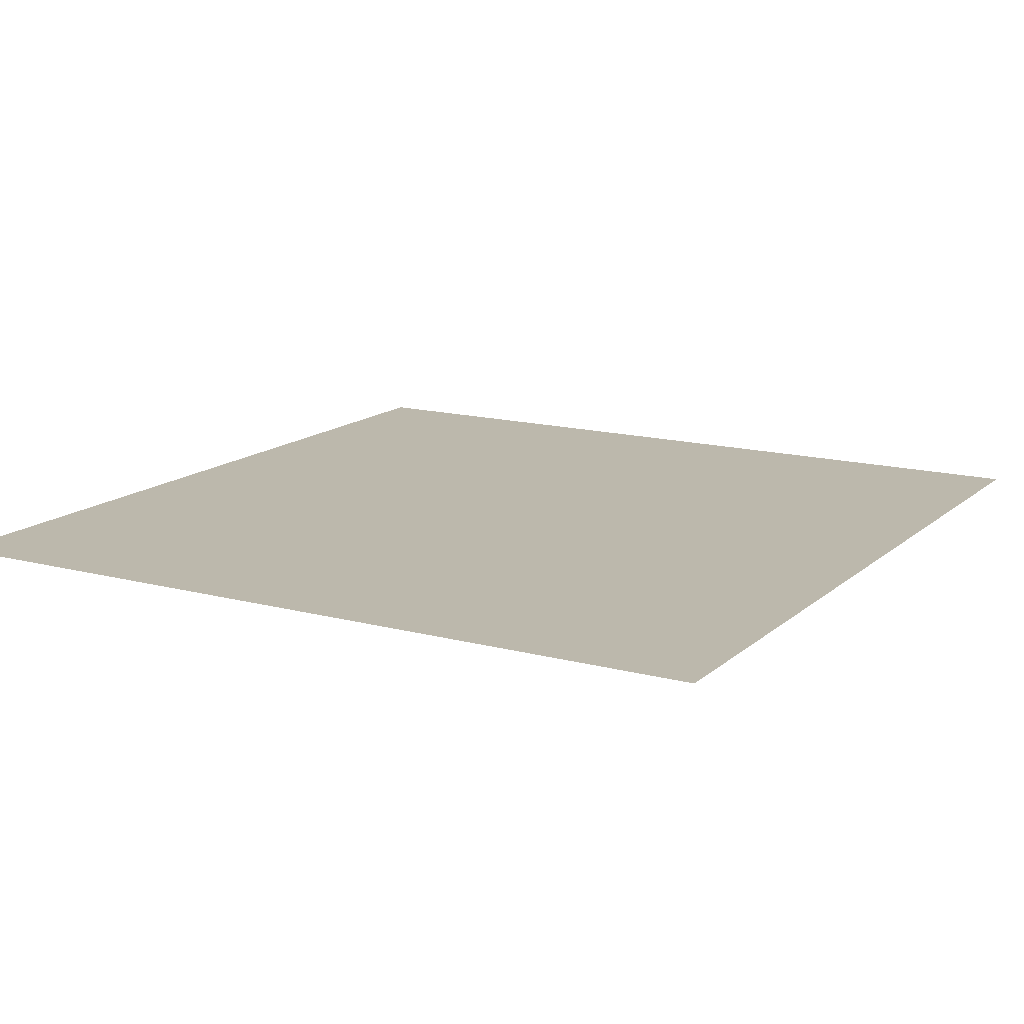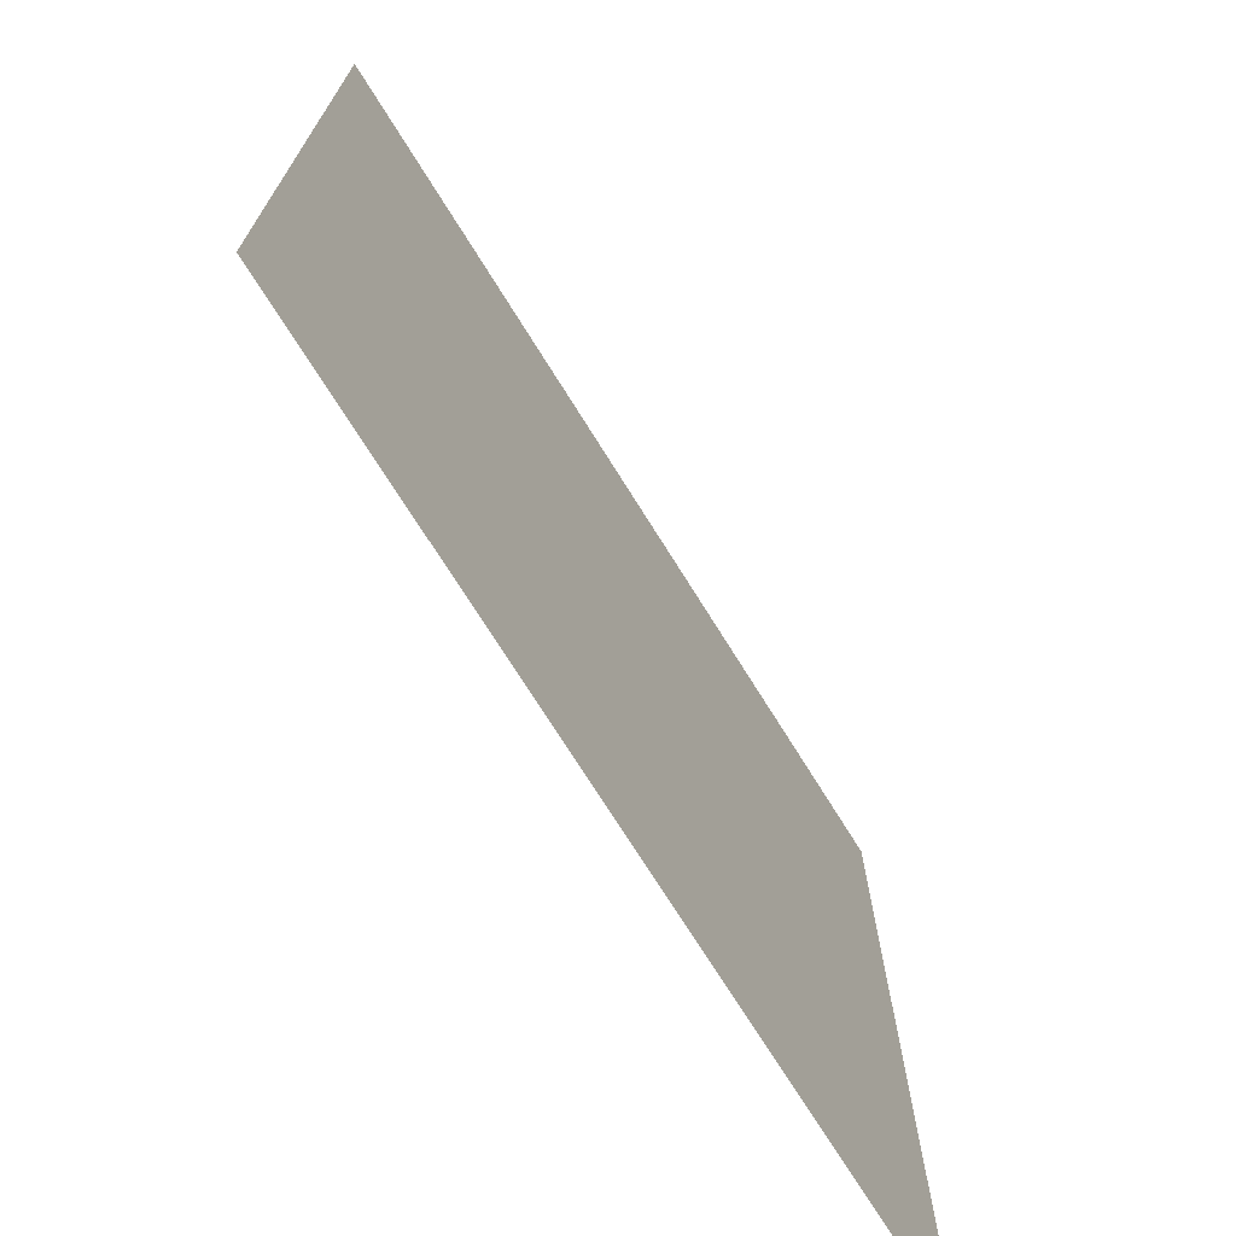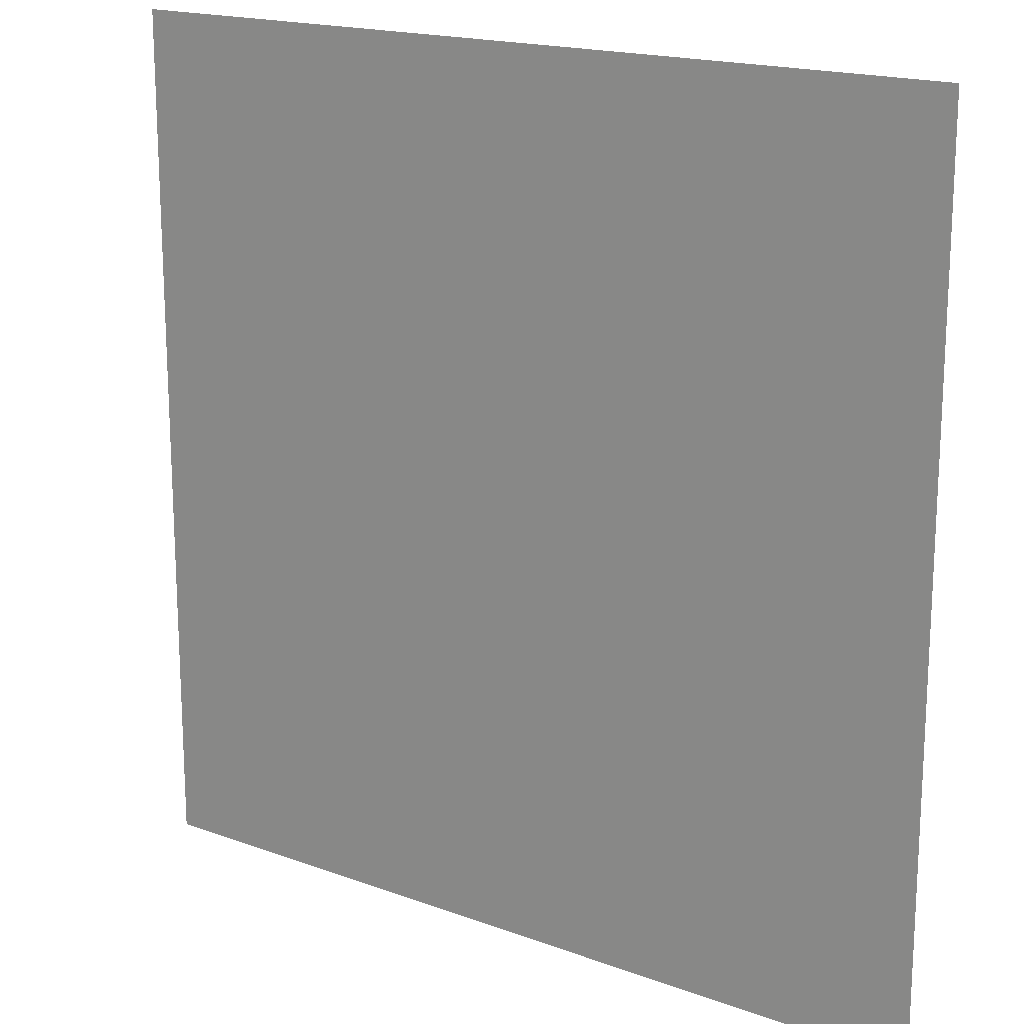
<metadata>
{"format":"obj","ext":"obj","renderer":"f3d","projection":"perspective","resolution":1024,"background":"white","views":[{"elev":14.6,"azim":120.0,"up":"+Z"},{"elev":-72.4,"azim":121.9,"up":"+Y"},{"elev":17.6,"azim":36.0,"up":"+Y"}]}
</metadata>
<code>
v -2 -2 0
v -3 -2 0
v -3 -1 0
v -2 -1 0
v -4 -2 0
v -4 -1 0
v -5 -2 0
v -5 -1 0
v -6 -2 0
v -6 -1 0
v -7 -2 0
v -7 -1 0
v -8 -2 0
v -8 -1 0
v -9 -2 0
v -9 -1 0
v -10 -2 0
v -10 -1 0
v -11 -2 0
v -11 -1 0
v -12 -2 0
v -12 -1 0
v -13 -2 0
v -13 -1 0
v -14 -2 0
v -14 -1 0
v -15 -2 0
v -15 -1 0
v -16 -2 0
v -16 -1 0
v -17 -2 0
v -17 -1 0
v -18 -2 0
v -18 -1 0
v -2 -3 0
v -3 -3 0
v -4 -3 0
v -5 -3 0
v -6 -3 0
v -7 -3 0
v -8 -3 0
v -9 -3 0
v -10 -3 0
v -11 -3 0
v -12 -3 0
v -13 -3 0
v -14 -3 0
v -15 -3 0
v -16 -3 0
v -17 -3 0
v -18 -3 0
v -2 -4 0
v -3 -4 0
v -4 -4 0
v -5 -4 0
v -6 -4 0
v -7 -4 0
v -8 -4 0
v -9 -4 0
v -10 -4 0
v -11 -4 0
v -12 -4 0
v -13 -4 0
v -14 -4 0
v -15 -4 0
v -16 -4 0
v -17 -4 0
v -18 -4 0
v -2 -5 0
v -3 -5 0
v -4 -5 0
v -5 -5 0
v -6 -5 0
v -7 -5 0
v -8 -5 0
v -9 -5 0
v -10 -5 0
v -11 -5 0
v -12 -5 0
v -13 -5 0
v -14 -5 0
v -15 -5 0
v -16 -5 0
v -17 -5 0
v -18 -5 0
v -2 -6 0
v -3 -6 0
v -4 -6 0
v -5 -6 0
v -6 -6 0
v -7 -6 0
v -8 -6 0
v -9 -6 0
v -10 -6 0
v -11 -6 0
v -12 -6 0
v -13 -6 0
v -14 -6 0
v -15 -6 0
v -16 -6 0
v -17 -6 0
v -18 -6 0
v -2 -7 0
v -3 -7 0
v -4 -7 0
v -5 -7 0
v -6 -7 0
v -7 -7 0
v -8 -7 0
v -9 -7 0
v -10 -7 0
v -11 -7 0
v -12 -7 0
v -13 -7 0
v -14 -7 0
v -15 -7 0
v -16 -7 0
v -17 -7 0
v -18 -7 0
v -2 -8 0
v -3 -8 0
v -4 -8 0
v -5 -8 0
v -6 -8 0
v -7 -8 0
v -8 -8 0
v -9 -8 0
v -10 -8 0
v -11 -8 0
v -12 -8 0
v -13 -8 0
v -14 -8 0
v -15 -8 0
v -16 -8 0
v -17 -8 0
v -18 -8 0
v -2 -9 0
v -3 -9 0
v -4 -9 0
v -5 -9 0
v -6 -9 0
v -7 -9 0
v -8 -9 0
v -9 -9 0
v -10 -9 0
v -11 -9 0
v -12 -9 0
v -13 -9 0
v -14 -9 0
v -15 -9 0
v -16 -9 0
v -17 -9 0
v -18 -9 0
v -2 -10 0
v -3 -10 0
v -4 -10 0
v -5 -10 0
v -6 -10 0
v -7 -10 0
v -8 -10 0
v -9 -10 0
v -10 -10 0
v -11 -10 0
v -12 -10 0
v -13 -10 0
v -14 -10 0
v -15 -10 0
v -16 -10 0
v -17 -10 0
v -18 -10 0
v -2 -11 0
v -3 -11 0
v -4 -11 0
v -5 -11 0
v -6 -11 0
v -7 -11 0
v -8 -11 0
v -9 -11 0
v -10 -11 0
v -11 -11 0
v -12 -11 0
v -13 -11 0
v -14 -11 0
v -15 -11 0
v -16 -11 0
v -17 -11 0
v -18 -11 0
v -2 -12 0
v -3 -12 0
v -4 -12 0
v -5 -12 0
v -6 -12 0
v -7 -12 0
v -8 -12 0
v -9 -12 0
v -10 -12 0
v -11 -12 0
v -12 -12 0
v -13 -12 0
v -14 -12 0
v -15 -12 0
v -16 -12 0
v -17 -12 0
v -18 -12 0
v -2 -13 0
v -3 -13 0
v -4 -13 0
v -5 -13 0
v -6 -13 0
v -7 -13 0
v -8 -13 0
v -9 -13 0
v -10 -13 0
v -11 -13 0
v -12 -13 0
v -13 -13 0
v -14 -13 0
v -15 -13 0
v -16 -13 0
v -17 -13 0
v -18 -13 0
v -2 -14 0
v -3 -14 0
v -4 -14 0
v -5 -14 0
v -6 -14 0
v -7 -14 0
v -8 -14 0
v -9 -14 0
v -10 -14 0
v -11 -14 0
v -12 -14 0
v -13 -14 0
v -14 -14 0
v -15 -14 0
v -16 -14 0
v -17 -14 0
v -18 -14 0
v -2 -15 0
v -3 -15 0
v -4 -15 0
v -5 -15 0
v -6 -15 0
v -7 -15 0
v -8 -15 0
v -9 -15 0
v -10 -15 0
v -11 -15 0
v -12 -15 0
v -13 -15 0
v -14 -15 0
v -15 -15 0
v -16 -15 0
v -17 -15 0
v -18 -15 0
v -2 -16 0
v -3 -16 0
v -4 -16 0
v -5 -16 0
v -6 -16 0
v -7 -16 0
v -8 -16 0
v -9 -16 0
v -10 -16 0
v -11 -16 0
v -12 -16 0
v -13 -16 0
v -14 -16 0
v -15 -16 0
v -16 -16 0
v -17 -16 0
v -18 -16 0
v -7 -17 0
v -8 -17 0
v -9 -17 0
v -10 -17 0
v -11 -17 0
v -12 -17 0
v -13 -17 0
v -7 -18 0
v -8 -18 0
v -9 -18 0
v -10 -18 0
v -11 -18 0
v -12 -18 0
v -13 -18 0
v -7 -19 0
v -8 -19 0
v -9 -19 0
v -10 -19 0
v -11 -19 0
v -12 -19 0
v -13 -19 0
v -7 -20 0
v -8 -20 0
v -9 -20 0
v -10 -20 0
v -11 -20 0
v -12 -20 0
v -13 -20 0
v 0 -1 0
v -1 -1 0
v -1 0 0
v 0 0 0
v -2 0 0
v -3 0 0
v -4 0 0
v -5 0 0
v -6 0 0
v -7 0 0
v -8 0 0
v -9 0 0
v -10 0 0
v -11 0 0
v -12 0 0
v -13 0 0
v -14 0 0
v -15 0 0
v -16 0 0
v -17 0 0
v -18 0 0
v -19 -1 0
v -19 0 0
v -20 -1 0
v -20 0 0
v 0 -2 0
v -1 -2 0
v -19 -2 0
v -20 -2 0
v 0 -3 0
v -1 -3 0
v -19 -3 0
v -20 -3 0
v 0 -4 0
v -1 -4 0
v -19 -4 0
v -20 -4 0
v 0 -5 0
v -1 -5 0
v -19 -5 0
v -20 -5 0
v 0 -6 0
v -1 -6 0
v -19 -6 0
v -20 -6 0
v 0 -7 0
v -1 -7 0
v -19 -7 0
v -20 -7 0
v 0 -8 0
v -1 -8 0
v -19 -8 0
v -20 -8 0
v 0 -9 0
v -1 -9 0
v -19 -9 0
v -20 -9 0
v 0 -10 0
v -1 -10 0
v -19 -10 0
v -20 -10 0
v 0 -11 0
v -1 -11 0
v -19 -11 0
v -20 -11 0
v 0 -12 0
v -1 -12 0
v -19 -12 0
v -20 -12 0
v 0 -13 0
v -1 -13 0
v -19 -13 0
v -20 -13 0
v 0 -14 0
v -1 -14 0
v -19 -14 0
v -20 -14 0
v 0 -15 0
v -1 -15 0
v -19 -15 0
v -20 -15 0
v 0 -16 0
v -1 -16 0
v -19 -16 0
v -20 -16 0
v 0 -17 0
v -1 -17 0
v -2 -17 0
v -3 -17 0
v -4 -17 0
v -5 -17 0
v -6 -17 0
v -14 -17 0
v -15 -17 0
v -16 -17 0
v -17 -17 0
v -18 -17 0
v -19 -17 0
v -20 -17 0
v 0 -18 0
v -1 -18 0
v -2 -18 0
v -3 -18 0
v -4 -18 0
v -5 -18 0
v -6 -18 0
v -14 -18 0
v -15 -18 0
v -16 -18 0
v -17 -18 0
v -18 -18 0
v -19 -18 0
v -20 -18 0
v 0 -19 0
v -1 -19 0
v -2 -19 0
v -3 -19 0
v -4 -19 0
v -5 -19 0
v -6 -19 0
v -14 -19 0
v -15 -19 0
v -16 -19 0
v -17 -19 0
v -18 -19 0
v -19 -19 0
v -20 -19 0
v 0 -20 0
v -1 -20 0
v -2 -20 0
v -3 -20 0
v -4 -20 0
v -5 -20 0
v -6 -20 0
v -14 -20 0
v -15 -20 0
v -16 -20 0
v -17 -20 0
v -18 -20 0
v -19 -20 0
v -20 -20 0
g mesh_0001
f 1 2 3 4
f 2 5 6 3
f 5 7 8 6
f 7 9 10 8
f 9 11 12 10
f 11 13 14 12
f 13 15 16 14
f 15 17 18 16
f 17 19 20 18
f 19 21 22 20
f 21 23 24 22
f 23 25 26 24
f 25 27 28 26
f 27 29 30 28
f 29 31 32 30
f 31 33 34 32
f 35 36 2 1
f 36 37 5 2
f 37 38 7 5
f 38 39 9 7
f 39 40 11 9
f 40 41 13 11
f 41 42 15 13
f 42 43 17 15
f 43 44 19 17
f 44 45 21 19
f 45 46 23 21
f 46 47 25 23
f 47 48 27 25
f 48 49 29 27
f 49 50 31 29
f 50 51 33 31
f 52 53 36 35
f 53 54 37 36
f 54 55 38 37
f 55 56 39 38
f 56 57 40 39
f 57 58 41 40
f 58 59 42 41
f 59 60 43 42
f 60 61 44 43
f 61 62 45 44
f 62 63 46 45
f 63 64 47 46
f 64 65 48 47
f 65 66 49 48
f 66 67 50 49
f 67 68 51 50
f 69 70 53 52
f 70 71 54 53
f 71 72 55 54
f 72 73 56 55
f 73 74 57 56
f 74 75 58 57
f 75 76 59 58
f 76 77 60 59
f 77 78 61 60
f 78 79 62 61
f 79 80 63 62
f 80 81 64 63
f 81 82 65 64
f 82 83 66 65
f 83 84 67 66
f 84 85 68 67
f 86 87 70 69
f 87 88 71 70
f 88 89 72 71
f 89 90 73 72
f 90 91 74 73
f 91 92 75 74
f 92 93 76 75
f 93 94 77 76
f 94 95 78 77
f 95 96 79 78
f 96 97 80 79
f 97 98 81 80
f 98 99 82 81
f 99 100 83 82
f 100 101 84 83
f 101 102 85 84
f 103 104 87 86
f 104 105 88 87
f 105 106 89 88
f 106 107 90 89
f 107 108 91 90
f 108 109 92 91
f 109 110 93 92
f 110 111 94 93
f 111 112 95 94
f 112 113 96 95
f 113 114 97 96
f 114 115 98 97
f 115 116 99 98
f 116 117 100 99
f 117 118 101 100
f 118 119 102 101
f 120 121 104 103
f 121 122 105 104
f 122 123 106 105
f 123 124 107 106
f 124 125 108 107
f 125 126 109 108
f 126 127 110 109
f 127 128 111 110
f 128 129 112 111
f 129 130 113 112
f 130 131 114 113
f 131 132 115 114
f 132 133 116 115
f 133 134 117 116
f 134 135 118 117
f 135 136 119 118
f 137 138 121 120
f 138 139 122 121
f 139 140 123 122
f 140 141 124 123
f 141 142 125 124
f 142 143 126 125
f 143 144 127 126
f 144 145 128 127
f 145 146 129 128
f 146 147 130 129
f 147 148 131 130
f 148 149 132 131
f 149 150 133 132
f 150 151 134 133
f 151 152 135 134
f 152 153 136 135
f 154 155 138 137
f 155 156 139 138
f 156 157 140 139
f 157 158 141 140
f 158 159 142 141
f 159 160 143 142
f 160 161 144 143
f 161 162 145 144
f 162 163 146 145
f 163 164 147 146
f 164 165 148 147
f 165 166 149 148
f 166 167 150 149
f 167 168 151 150
f 168 169 152 151
f 169 170 153 152
f 171 172 155 154
f 172 173 156 155
f 173 174 157 156
f 174 175 158 157
f 175 176 159 158
f 176 177 160 159
f 177 178 161 160
f 178 179 162 161
f 179 180 163 162
f 180 181 164 163
f 181 182 165 164
f 182 183 166 165
f 183 184 167 166
f 184 185 168 167
f 185 186 169 168
f 186 187 170 169
f 188 189 172 171
f 189 190 173 172
f 190 191 174 173
f 191 192 175 174
f 192 193 176 175
f 193 194 177 176
f 194 195 178 177
f 195 196 179 178
f 196 197 180 179
f 197 198 181 180
f 198 199 182 181
f 199 200 183 182
f 200 201 184 183
f 201 202 185 184
f 202 203 186 185
f 203 204 187 186
f 205 206 189 188
f 206 207 190 189
f 207 208 191 190
f 208 209 192 191
f 209 210 193 192
f 210 211 194 193
f 211 212 195 194
f 212 213 196 195
f 213 214 197 196
f 214 215 198 197
f 215 216 199 198
f 216 217 200 199
f 217 218 201 200
f 218 219 202 201
f 219 220 203 202
f 220 221 204 203
f 222 223 206 205
f 223 224 207 206
f 224 225 208 207
f 225 226 209 208
f 226 227 210 209
f 227 228 211 210
f 228 229 212 211
f 229 230 213 212
f 230 231 214 213
f 231 232 215 214
f 232 233 216 215
f 233 234 217 216
f 234 235 218 217
f 235 236 219 218
f 236 237 220 219
f 237 238 221 220
f 239 240 223 222
f 240 241 224 223
f 241 242 225 224
f 242 243 226 225
f 243 244 227 226
f 244 245 228 227
f 245 246 229 228
f 246 247 230 229
f 247 248 231 230
f 248 249 232 231
f 249 250 233 232
f 250 251 234 233
f 251 252 235 234
f 252 253 236 235
f 253 254 237 236
f 254 255 238 237
f 256 257 240 239
f 257 258 241 240
f 258 259 242 241
f 259 260 243 242
f 260 261 244 243
f 261 262 245 244
f 262 263 246 245
f 263 264 247 246
f 264 265 248 247
f 265 266 249 248
f 266 267 250 249
f 267 268 251 250
f 268 269 252 251
f 269 270 253 252
f 270 271 254 253
f 271 272 255 254
f 273 274 262 261
f 274 275 263 262
f 275 276 264 263
f 276 277 265 264
f 277 278 266 265
f 278 279 267 266
f 280 281 274 273
f 281 282 275 274
f 282 283 276 275
f 283 284 277 276
f 284 285 278 277
f 285 286 279 278
f 287 288 281 280
f 288 289 282 281
f 289 290 283 282
f 290 291 284 283
f 291 292 285 284
f 292 293 286 285
f 294 295 288 287
f 295 296 289 288
f 296 297 290 289
f 297 298 291 290
f 298 299 292 291
f 299 300 293 292
g mesh_0002
f 105 106 89 88
f 106 107 90 89
f 109 110 93 92
f 110 111 94 93
f 113 114 97 96
f 114 115 98 97
f 122 123 106 105
f 123 124 107 106
f 126 127 110 109
f 127 128 111 110
f 130 131 114 113
f 131 132 115 114
f 173 174 157 156
f 174 175 158 157
f 177 178 161 160
f 178 179 162 161
f 181 182 165 164
f 182 183 166 165
f 190 191 174 173
f 191 192 175 174
f 194 195 178 177
f 195 196 179 178
f 198 199 182 181
f 199 200 183 182
g mesh_0003
f 36 37 5 2
f 44 45 21 19
f 45 46 23 21
f 49 50 31 29
f 53 54 37 36
f 61 62 45 44
f 62 63 46 45
f 64 65 48 47
f 65 66 49 48
f 66 67 50 49
f 81 82 65 64
f 82 83 66 65
f 83 84 67 66
f 86 87 70 69
f 87 88 71 70
f 88 89 72 71
f 89 90 73 72
f 90 91 74 73
f 91 92 75 74
f 92 93 76 75
f 93 94 77 76
f 94 95 78 77
f 95 96 79 78
f 96 97 80 79
f 97 98 81 80
f 98 99 82 81
f 103 104 87 86
f 104 105 88 87
f 105 106 89 88
f 106 107 90 89
f 107 108 91 90
f 108 109 92 91
f 109 110 93 92
f 110 111 94 93
f 111 112 95 94
f 112 113 96 95
f 113 114 97 96
f 114 115 98 97
f 115 116 99 98
f 122 123 106 105
f 123 124 107 106
f 126 127 110 109
f 127 128 111 110
f 130 131 114 113
f 131 132 115 114
f 139 140 123 122
f 140 141 124 123
f 143 144 127 126
f 144 145 128 127
f 147 148 131 130
f 148 149 132 131
f 190 191 174 173
f 191 192 175 174
f 194 195 178 177
f 195 196 179 178
f 198 199 182 181
f 199 200 183 182
f 207 208 191 190
f 208 209 192 191
f 211 212 195 194
f 212 213 196 195
f 215 216 199 198
f 216 217 200 199
g mesh_0004
f 83 84 67 66
f 86 87 70 69
f 87 88 71 70
f 97 98 81 80
f 98 99 82 81
f 100 101 84 83
f 130 131 114 113
f 131 132 115 114
f 139 140 123 122
f 140 141 124 123
f 143 144 127 126
f 144 145 128 127
f 147 148 131 130
f 148 149 132 131
f 156 157 140 139
f 157 158 141 140
f 160 161 144 143
f 161 162 145 144
f 164 165 148 147
f 165 166 149 148
f 194 195 178 177
f 195 196 179 178
f 207 208 191 190
f 208 209 192 191
f 211 212 195 194
f 212 213 196 195
f 215 216 199 198
f 216 217 200 199
f 224 225 208 207
f 225 226 209 208
f 228 229 212 211
f 229 230 213 212
f 232 233 216 215
f 233 234 217 216
g mesh_0005
f 64 65 48 47
g mesh_0006
f 123 124 107 106
f 126 127 110 109
f 127 128 111 110
f 130 131 114 113
f 139 140 123 122
f 140 141 124 123
f 190 191 174 173
f 191 192 175 174
f 195 196 179 178
f 215 216 199 198
f 216 217 200 199
g mesh_0007
f 301 302 303 304
f 302 4 305 303
f 4 3 306 305
f 3 6 307 306
f 6 8 308 307
f 8 10 309 308
f 10 12 310 309
f 12 14 311 310
f 14 16 312 311
f 16 18 313 312
f 18 20 314 313
f 20 22 315 314
f 22 24 316 315
f 24 26 317 316
f 26 28 318 317
f 28 30 319 318
f 30 32 320 319
f 32 34 321 320
f 34 322 323 321
f 322 324 325 323
f 326 327 302 301
f 327 1 4 302
f 33 328 322 34
f 328 329 324 322
f 330 331 327 326
f 331 35 1 327
f 51 332 328 33
f 332 333 329 328
f 334 335 331 330
f 335 52 35 331
f 68 336 332 51
f 336 337 333 332
f 338 339 335 334
f 339 69 52 335
f 85 340 336 68
f 340 341 337 336
f 342 343 339 338
f 343 86 69 339
f 102 344 340 85
f 344 345 341 340
f 346 347 343 342
f 347 103 86 343
f 119 348 344 102
f 348 349 345 344
f 350 351 347 346
f 351 120 103 347
f 136 352 348 119
f 352 353 349 348
f 354 355 351 350
f 355 137 120 351
f 153 356 352 136
f 356 357 353 352
f 358 359 355 354
f 359 154 137 355
f 170 360 356 153
f 360 361 357 356
f 362 363 359 358
f 363 171 154 359
f 187 364 360 170
f 364 365 361 360
f 366 367 363 362
f 367 188 171 363
f 204 368 364 187
f 368 369 365 364
f 370 371 367 366
f 371 205 188 367
f 221 372 368 204
f 372 373 369 368
f 374 375 371 370
f 375 222 205 371
f 238 376 372 221
f 376 377 373 372
f 378 379 375 374
f 379 239 222 375
f 255 380 376 238
f 380 381 377 376
f 382 383 379 378
f 383 256 239 379
f 272 384 380 255
f 384 385 381 380
f 386 387 383 382
f 387 388 256 383
f 388 389 257 256
f 389 390 258 257
f 390 391 259 258
f 391 392 260 259
f 392 273 261 260
f 279 393 268 267
f 393 394 269 268
f 394 395 270 269
f 395 396 271 270
f 396 397 272 271
f 397 398 384 272
f 398 399 385 384
f 400 401 387 386
f 401 402 388 387
f 402 403 389 388
f 403 404 390 389
f 404 405 391 390
f 405 406 392 391
f 406 280 273 392
f 286 407 393 279
f 407 408 394 393
f 408 409 395 394
f 409 410 396 395
f 410 411 397 396
f 411 412 398 397
f 412 413 399 398
f 414 415 401 400
f 415 416 402 401
f 416 417 403 402
f 417 418 404 403
f 418 419 405 404
f 419 420 406 405
f 420 287 280 406
f 293 421 407 286
f 421 422 408 407
f 422 423 409 408
f 423 424 410 409
f 424 425 411 410
f 425 426 412 411
f 426 427 413 412
f 428 429 415 414
f 429 430 416 415
f 430 431 417 416
f 431 432 418 417
f 432 433 419 418
f 433 434 420 419
f 434 294 287 420
f 300 435 421 293
f 435 436 422 421
f 436 437 423 422
f 437 438 424 423
f 438 439 425 424
f 439 440 426 425
f 440 441 427 426
g mesh_0008
f 1 2 3 4
f 2 5 6 3
f 5 7 8 6
f 7 9 10 8
f 9 11 12 10
f 11 13 14 12
f 13 15 16 14
f 15 17 18 16
f 17 19 20 18
f 19 21 22 20
f 21 23 24 22
f 23 25 26 24
f 25 27 28 26
f 27 29 30 28
f 29 31 32 30
f 31 33 34 32
f 35 36 2 1
f 50 51 33 31
f 52 53 36 35
f 67 68 51 50
f 69 70 53 52
f 84 85 68 67
f 86 87 70 69
f 101 102 85 84
f 103 104 87 86
f 118 119 102 101
f 120 121 104 103
f 135 136 119 118
f 137 138 121 120
f 152 153 136 135
f 154 155 138 137
f 169 170 153 152
f 171 172 155 154
f 186 187 170 169
f 188 189 172 171
f 203 204 187 186
f 205 206 189 188
f 220 221 204 203
f 222 223 206 205
f 237 238 221 220
f 239 240 223 222
f 254 255 238 237
f 256 257 240 239
f 257 258 241 240
f 258 259 242 241
f 259 260 243 242
f 260 261 244 243
f 261 262 245 244
f 266 267 250 249
f 267 268 251 250
f 268 269 252 251
f 269 270 253 252
f 270 271 254 253
f 271 272 255 254
f 273 274 262 261
f 278 279 267 266
f 280 281 274 273
f 285 286 279 278
f 287 288 281 280
f 292 293 286 285
f 294 295 288 287
f 299 300 293 292
g mesh_0009
f 67 68 51 50
f 81 82 65 64
f 82 83 66 65
f 83 84 67 66
f 85 340 336 68
f 86 87 70 69
f 87 88 71 70
f 88 89 72 71
f 89 90 73 72
f 90 91 74 73
f 91 92 75 74
f 92 93 76 75
f 93 94 77 76
f 94 95 78 77
f 95 96 79 78
f 96 97 80 79
f 97 98 81 80
f 98 99 82 81
f 102 344 340 85
f 347 103 86 343
f 119 348 344 102
f 351 120 103 347
f 122 123 106 105
f 123 124 107 106
f 126 127 110 109
f 127 128 111 110
f 130 131 114 113
f 131 132 115 114
f 136 352 348 119
f 355 137 120 351
f 139 140 123 122
f 140 141 124 123
f 143 144 127 126
f 144 145 128 127
f 147 148 131 130
f 148 149 132 131
f 153 356 352 136
f 359 154 137 355
f 170 360 356 153
f 363 171 154 359
f 187 364 360 170
f 367 188 171 363
f 190 191 174 173
f 191 192 175 174
f 194 195 178 177
f 195 196 179 178
f 198 199 182 181
f 199 200 183 182
f 204 368 364 187
f 371 205 188 367
f 207 208 191 190
f 208 209 192 191
f 211 212 195 194
f 212 213 196 195
f 215 216 199 198
f 216 217 200 199
f 221 372 368 204
f 375 222 205 371
f 238 376 372 221
f 379 239 222 375
f 255 380 376 238
f 383 256 239 379
f 272 384 380 255
f 388 389 257 256
f 389 390 258 257
f 390 391 259 258
f 391 392 260 259
f 392 273 261 260
f 279 393 268 267
f 393 394 269 268
f 394 395 270 269
f 395 396 271 270
f 396 397 272 271
f 406 280 273 392
f 286 407 393 279
f 420 287 280 406
f 293 421 407 286
f 434 294 287 420
f 294 295 288 287
f 295 296 289 288
f 296 297 290 289
f 297 298 291 290
f 298 299 292 291
f 299 300 293 292
f 300 435 421 293

</code>
